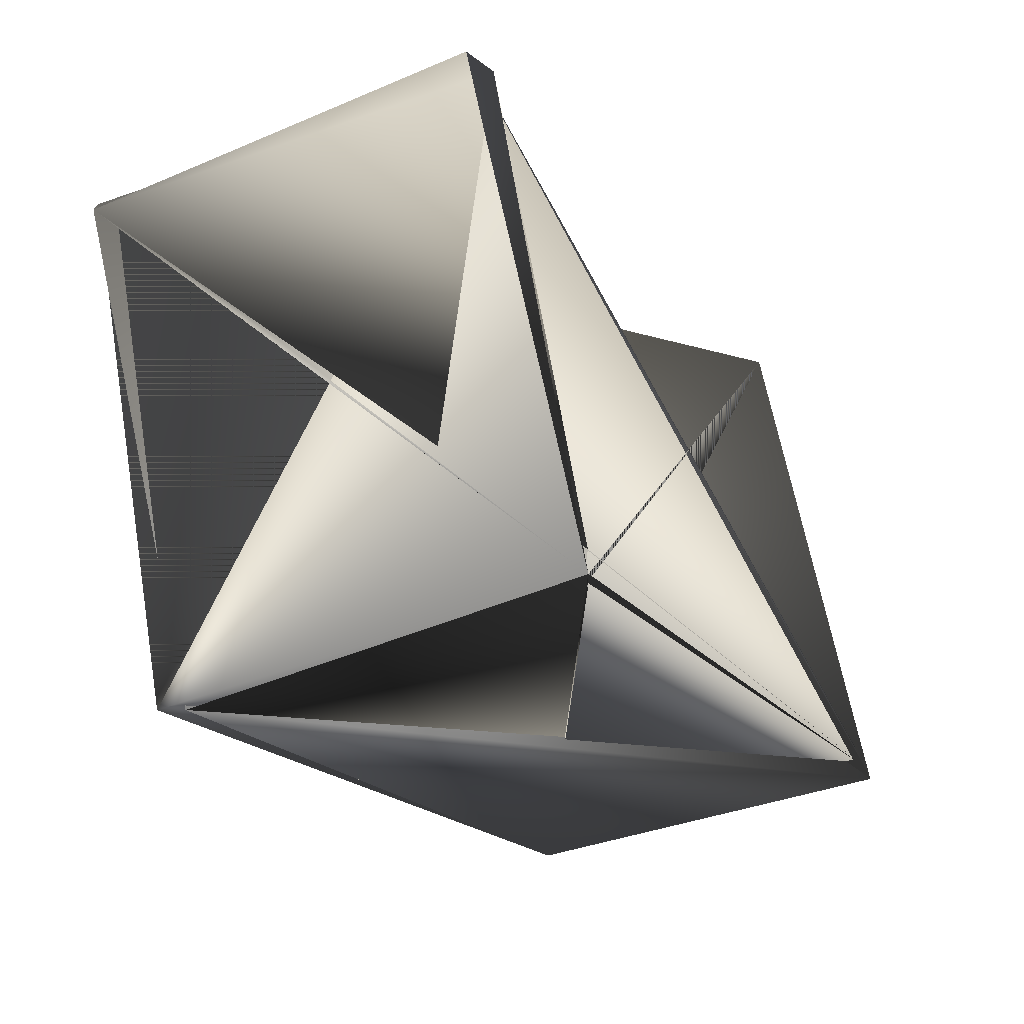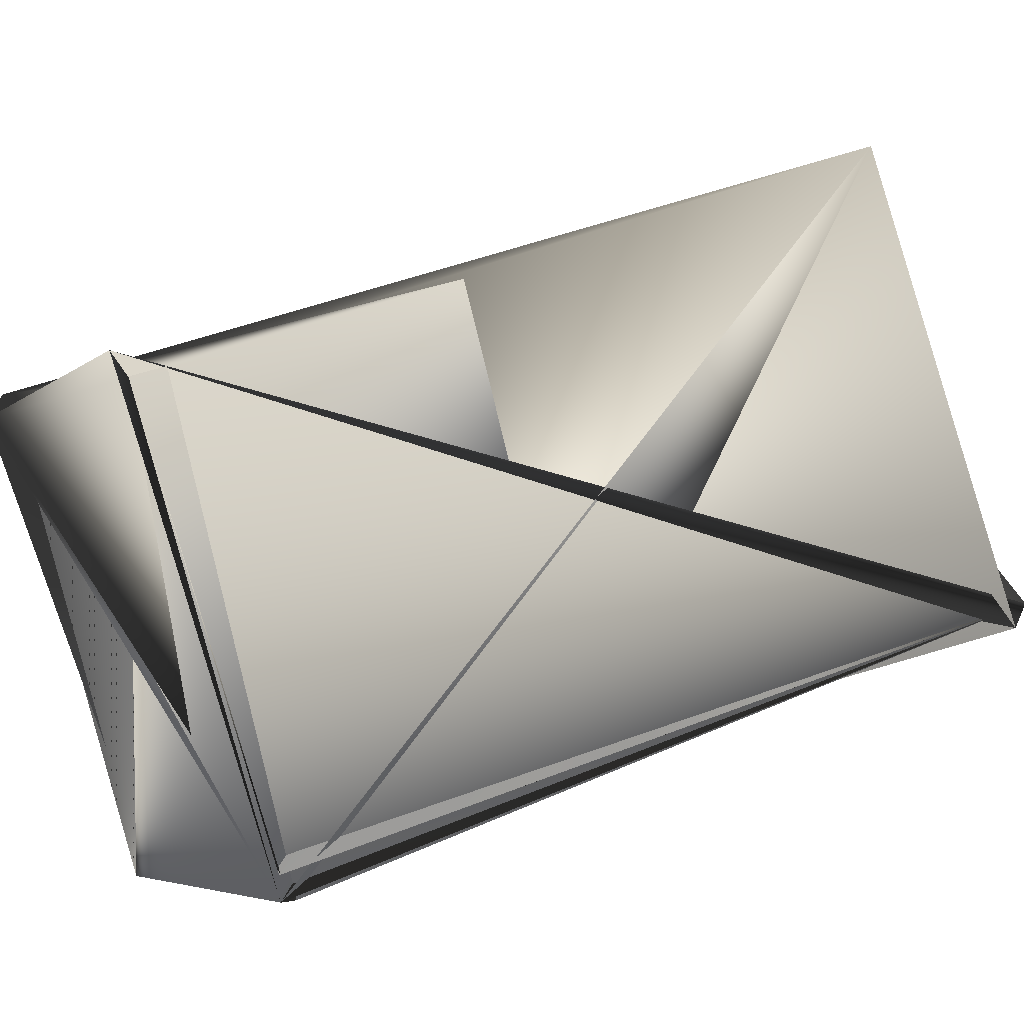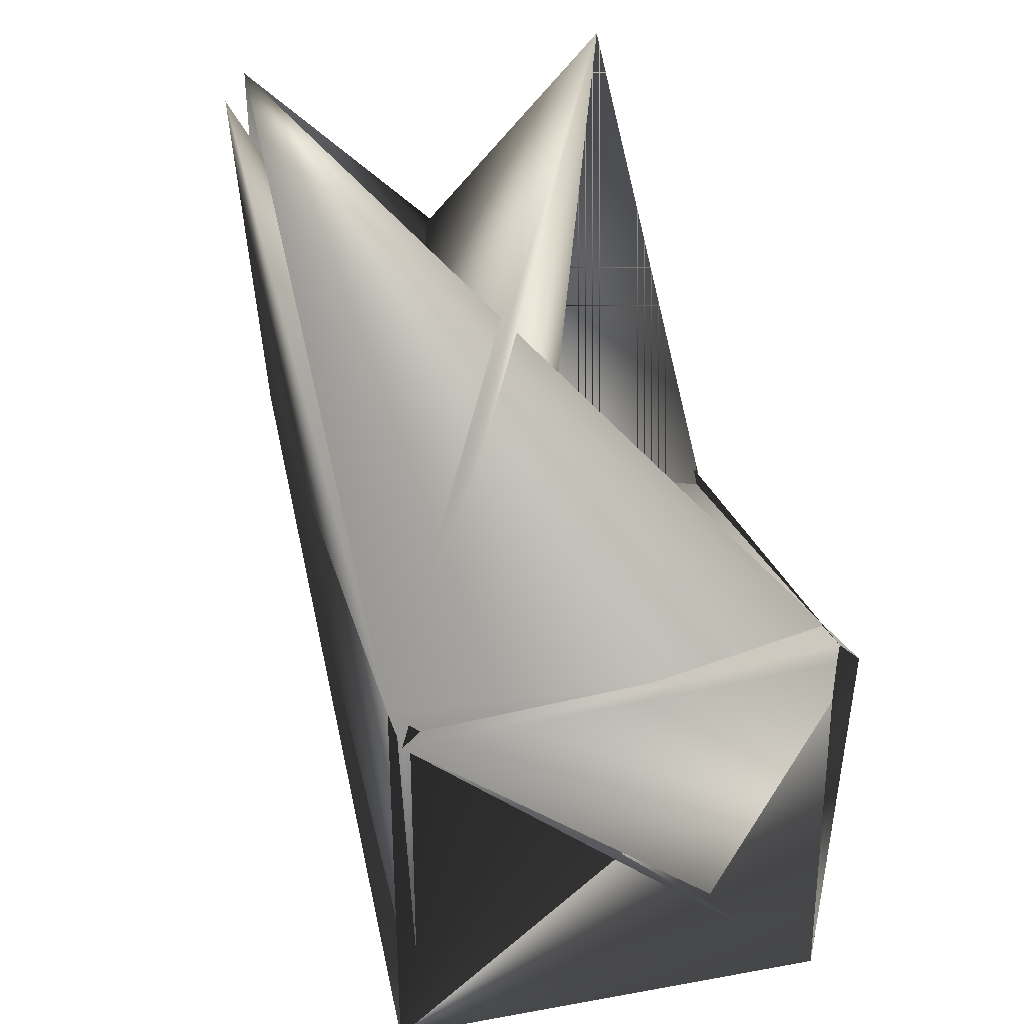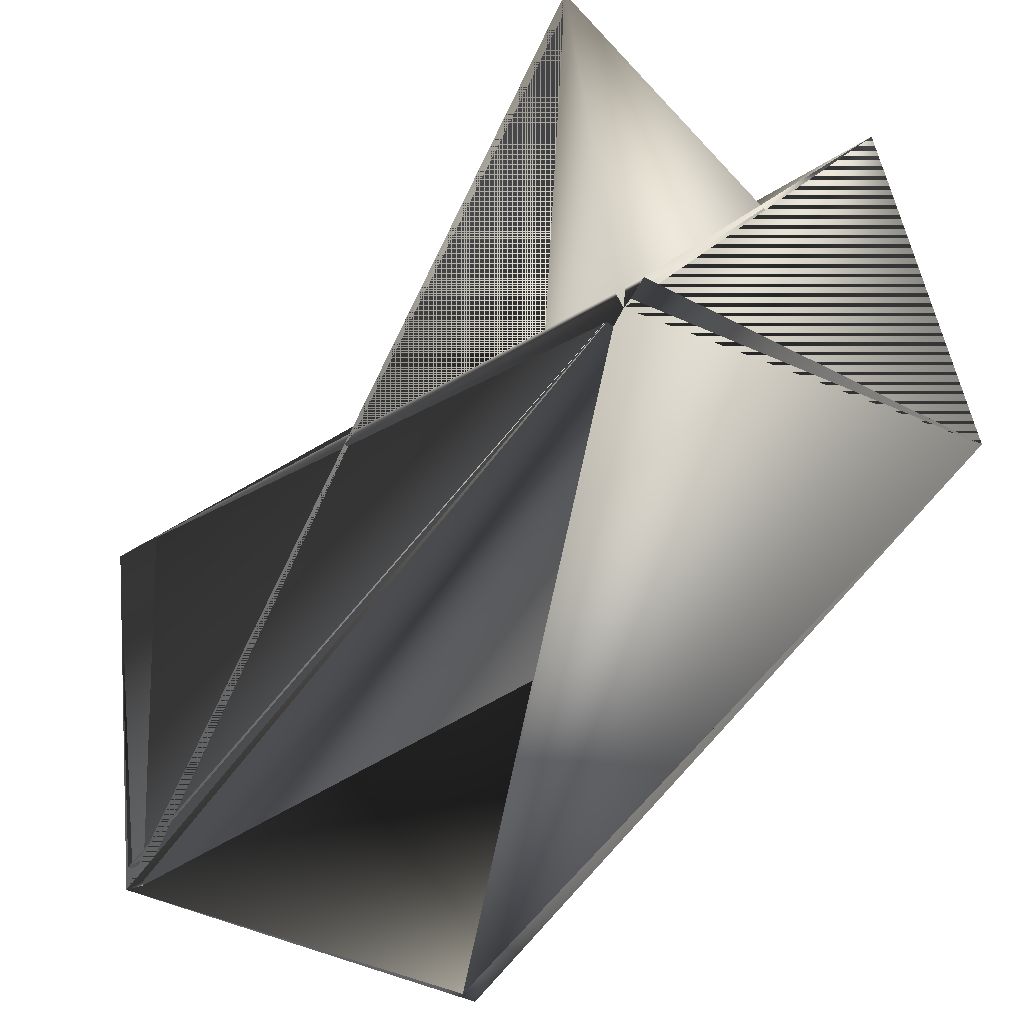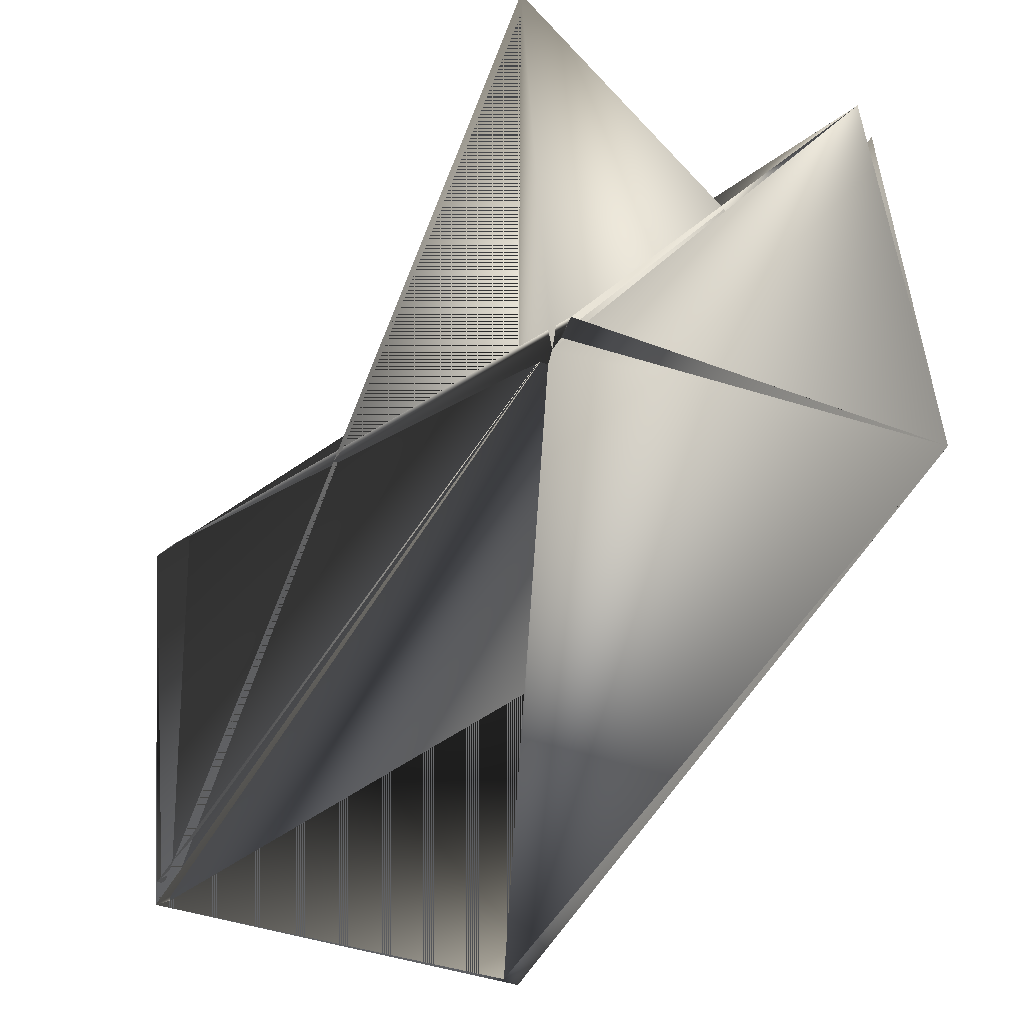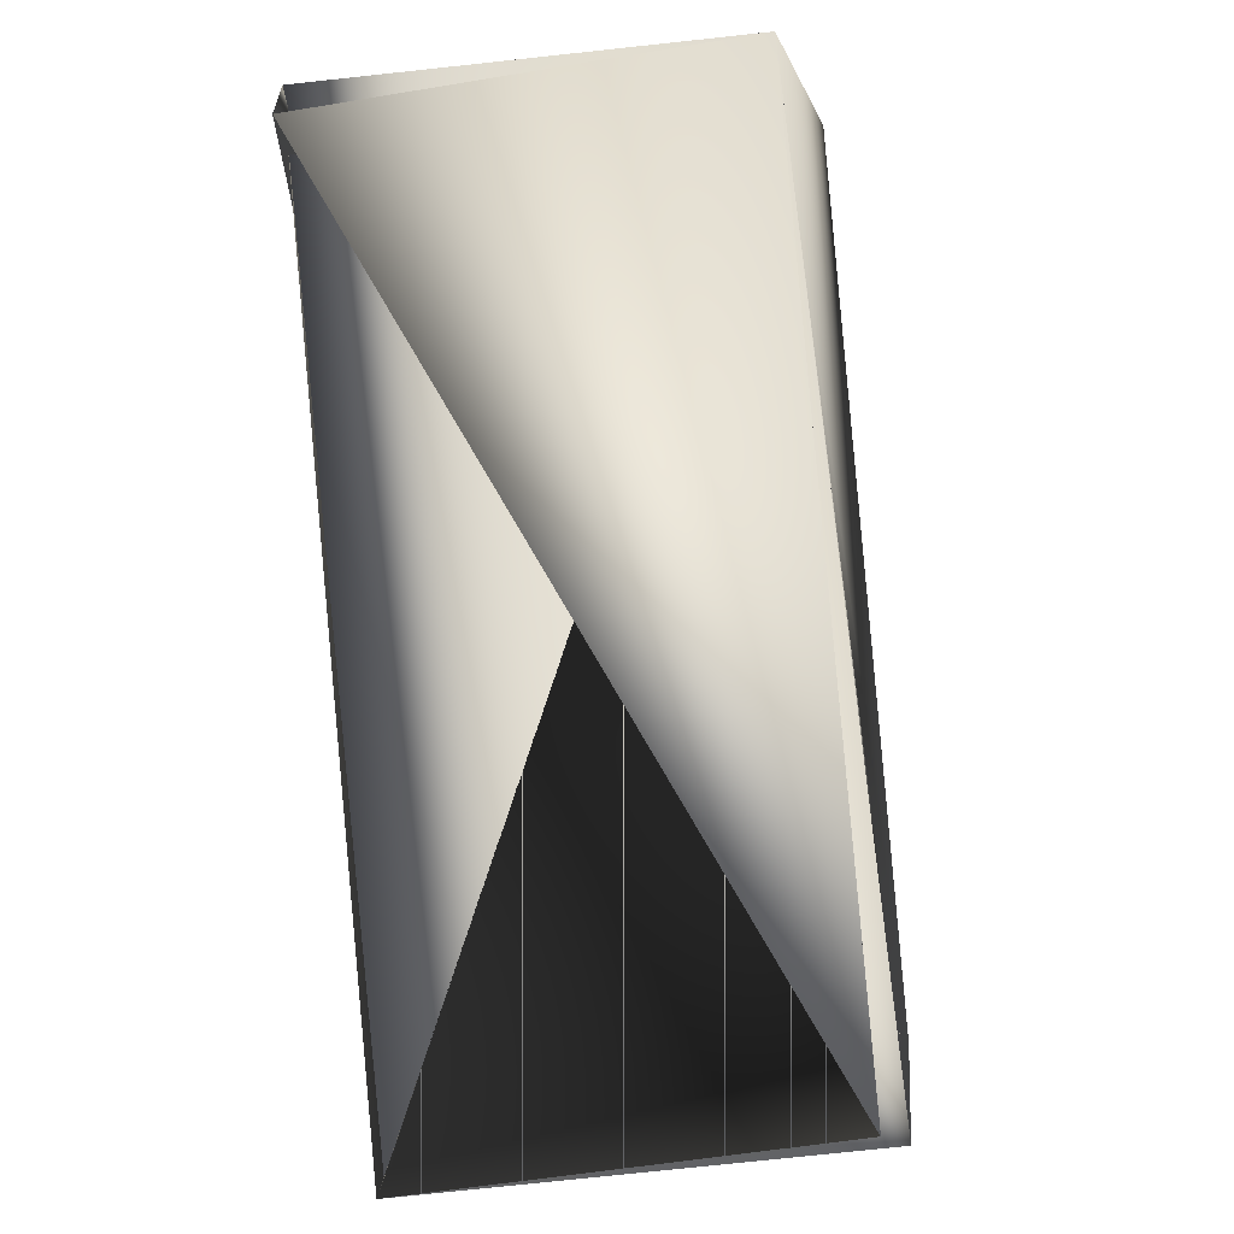
<metadata>
{"format":"obj","ext":"obj","renderer":"f3d","projection":"perspective","resolution":1024,"background":"white","views":[{"elev":-35.2,"azim":0.4,"up":"+Y"},{"elev":-0.4,"azim":39.2,"up":"+Y"},{"elev":32.4,"azim":-37.1,"up":"+Y"},{"elev":-32.5,"azim":120.6,"up":"+Y"},{"elev":-27.9,"azim":127.4,"up":"+Y"},{"elev":-73.5,"azim":162.3,"up":"+Y"}]}
</metadata>
<code>
v -0.1547 0.1437 0.2989
v -0.223 0.1353 0.2665
v -0.1691 0.2239 0.319
v -0.2373 0.2199 0.2902
v -0.2373 0.2244 0.2866
v -0.1743 0.2665 0.1511
v -0.09624 0.1858 0.1597
v -0.1599 0.1818 0.131
v -0.1736 0.2284 0.319
v -0.1547 0.1392 0.2953
v -0.1547 0.1392 0.2989
v -0.09624 0.1813 0.1634
v -0.2185 0.1353 0.2665
v -0.1788 0.262 0.1511
v -0.1151 0.2704 0.1835
f 1 2 3
f 1 4 5
f 1 3 4
f 1 3 5
f 1 5 3
f 1 5 2
f 1 6 7
f 1 2 5
f 1 7 5
f 1 8 2
f 1 5 6
f 1 5 8
f 9 10 7
f 9 4 3
f 9 3 11
f 9 7 12
f 9 12 4
f 9 11 10
f 10 6 8
f 10 8 7
f 10 8 6
f 10 11 8
f 13 4 8
f 13 8 12
f 13 8 11
f 13 12 4
f 13 11 8
f 14 4 11
f 14 8 5
f 14 5 11
f 14 11 4
f 14 11 8
f 6 3 11
f 6 5 7
f 6 5 3
f 6 11 5
f 6 8 12
f 6 12 8
f 15 4 12
f 15 8 5
f 15 8 11
f 15 5 4
f 15 12 8
f 15 11 8
f 2 8 11
f 2 11 3
f 4 11 5
f 4 7 11
f 4 12 7
f 4 7 8
f 4 5 7
f 3 5 11
f 7 5 8
f 7 8 11

</code>
